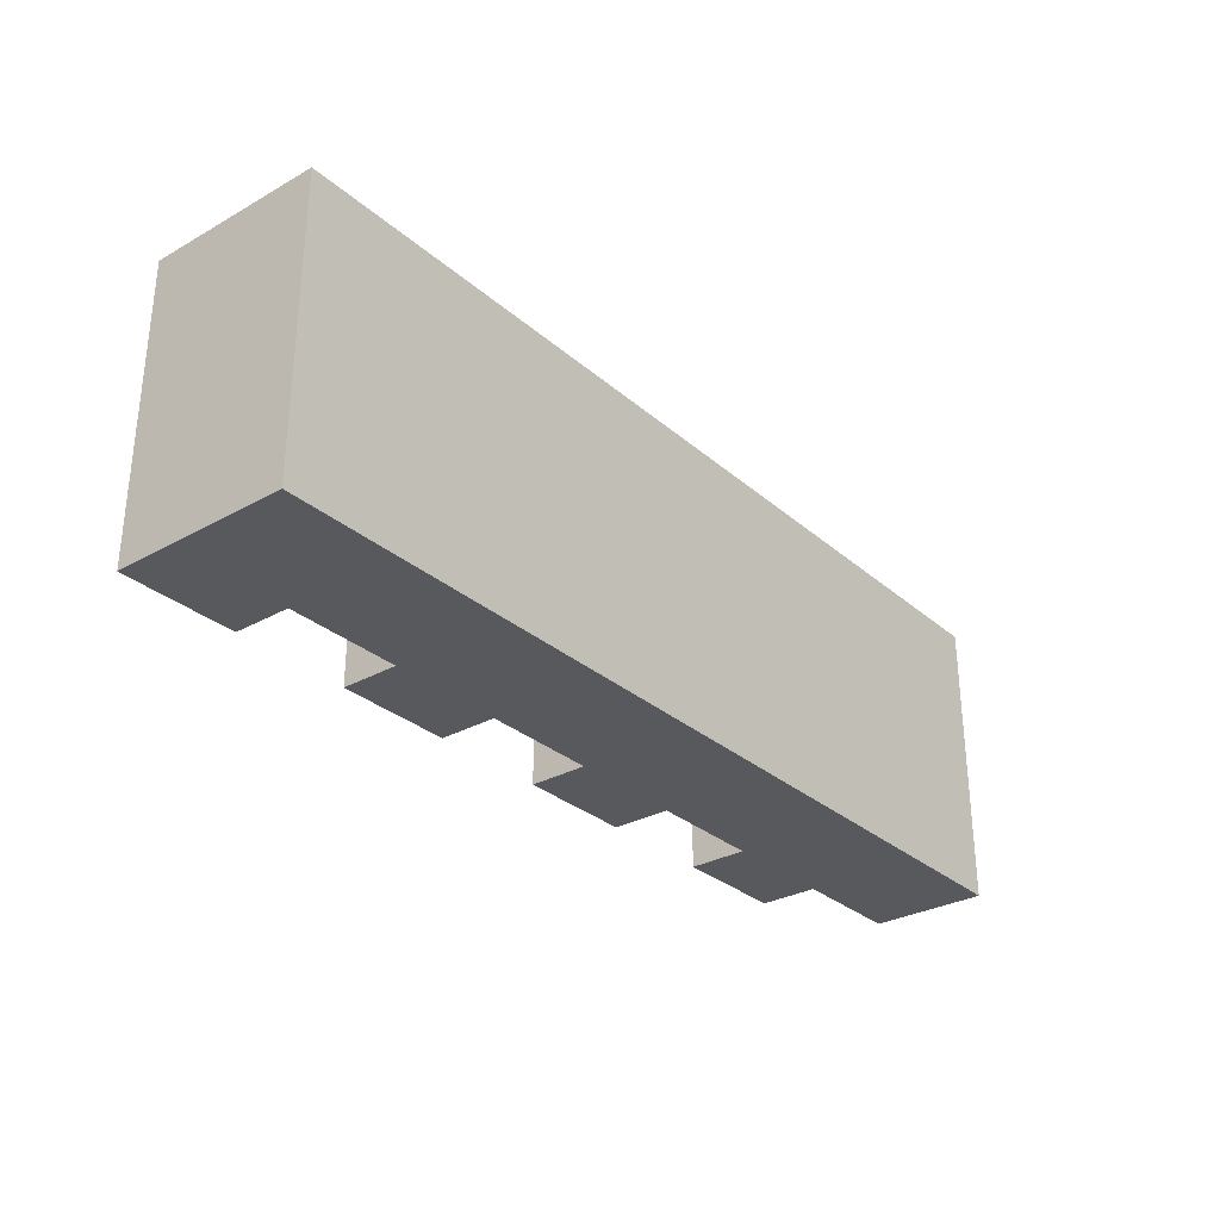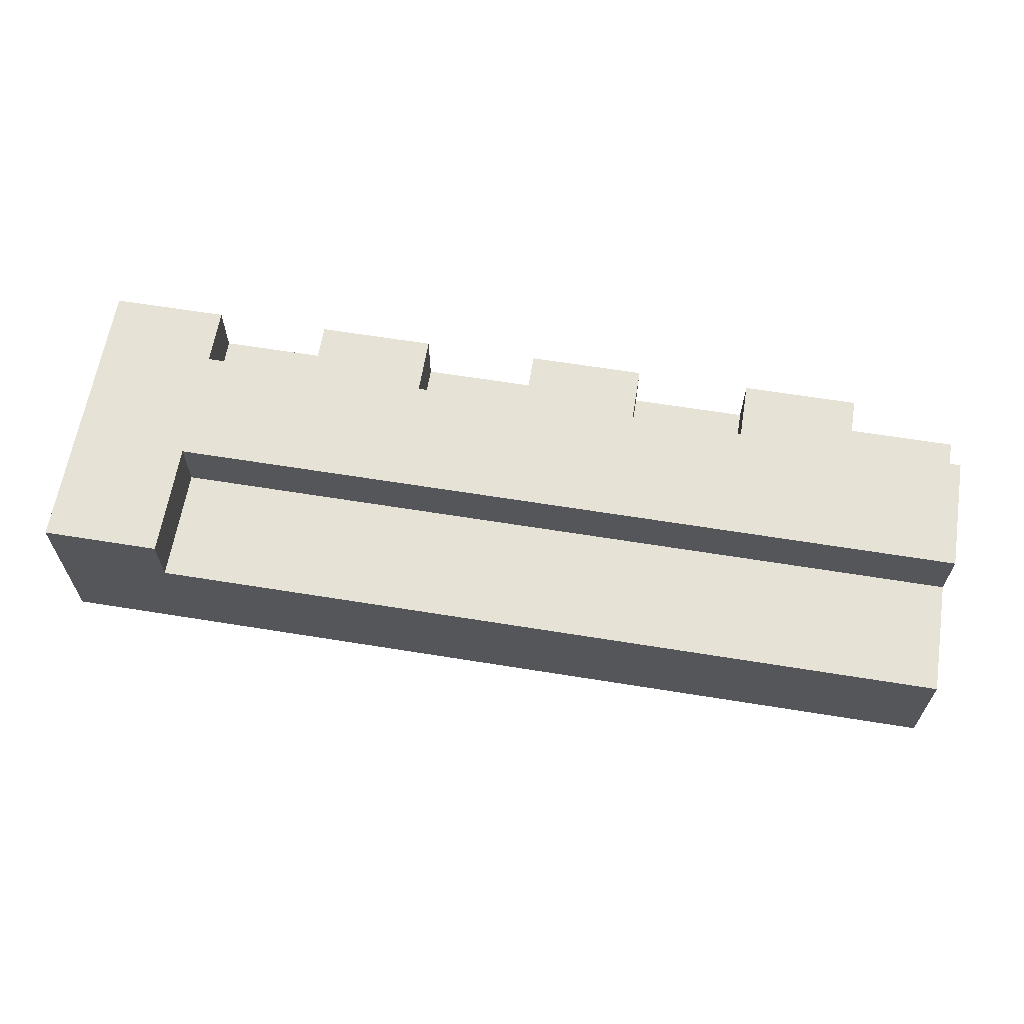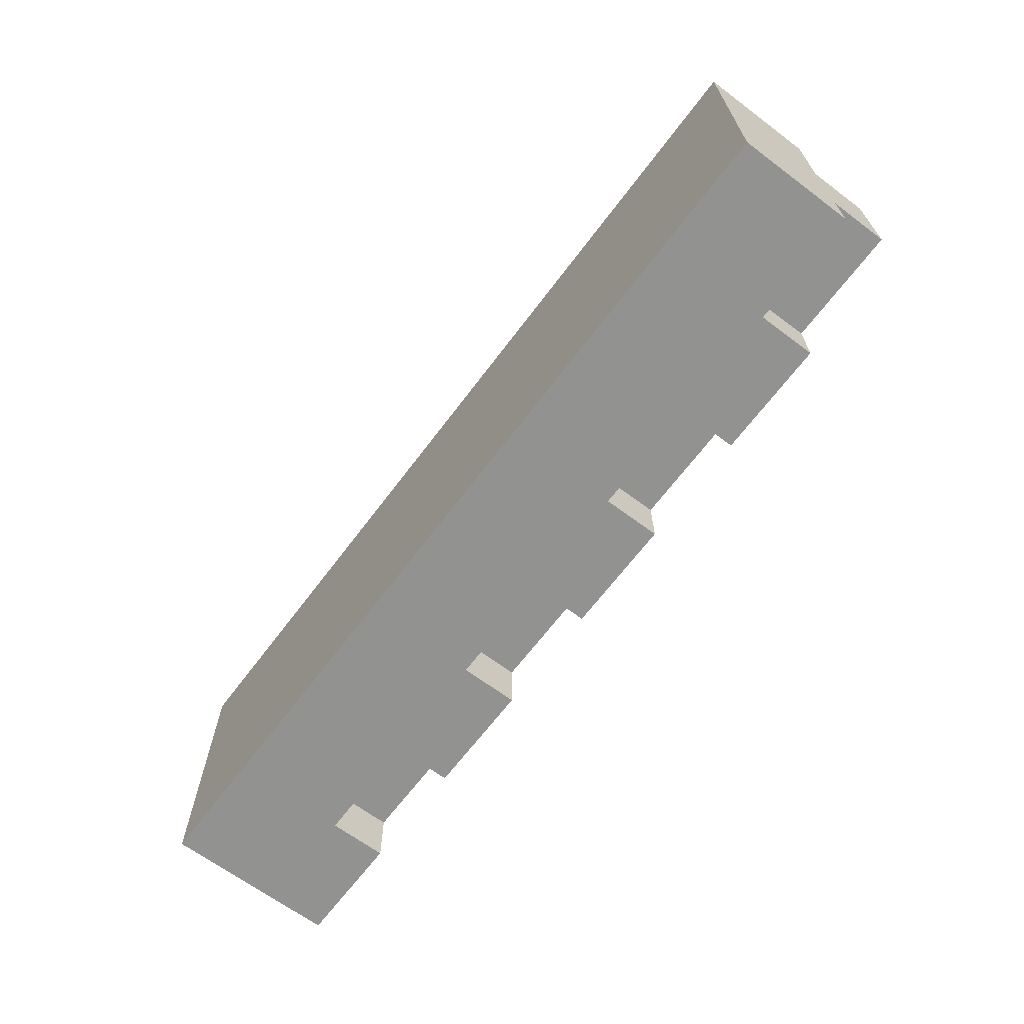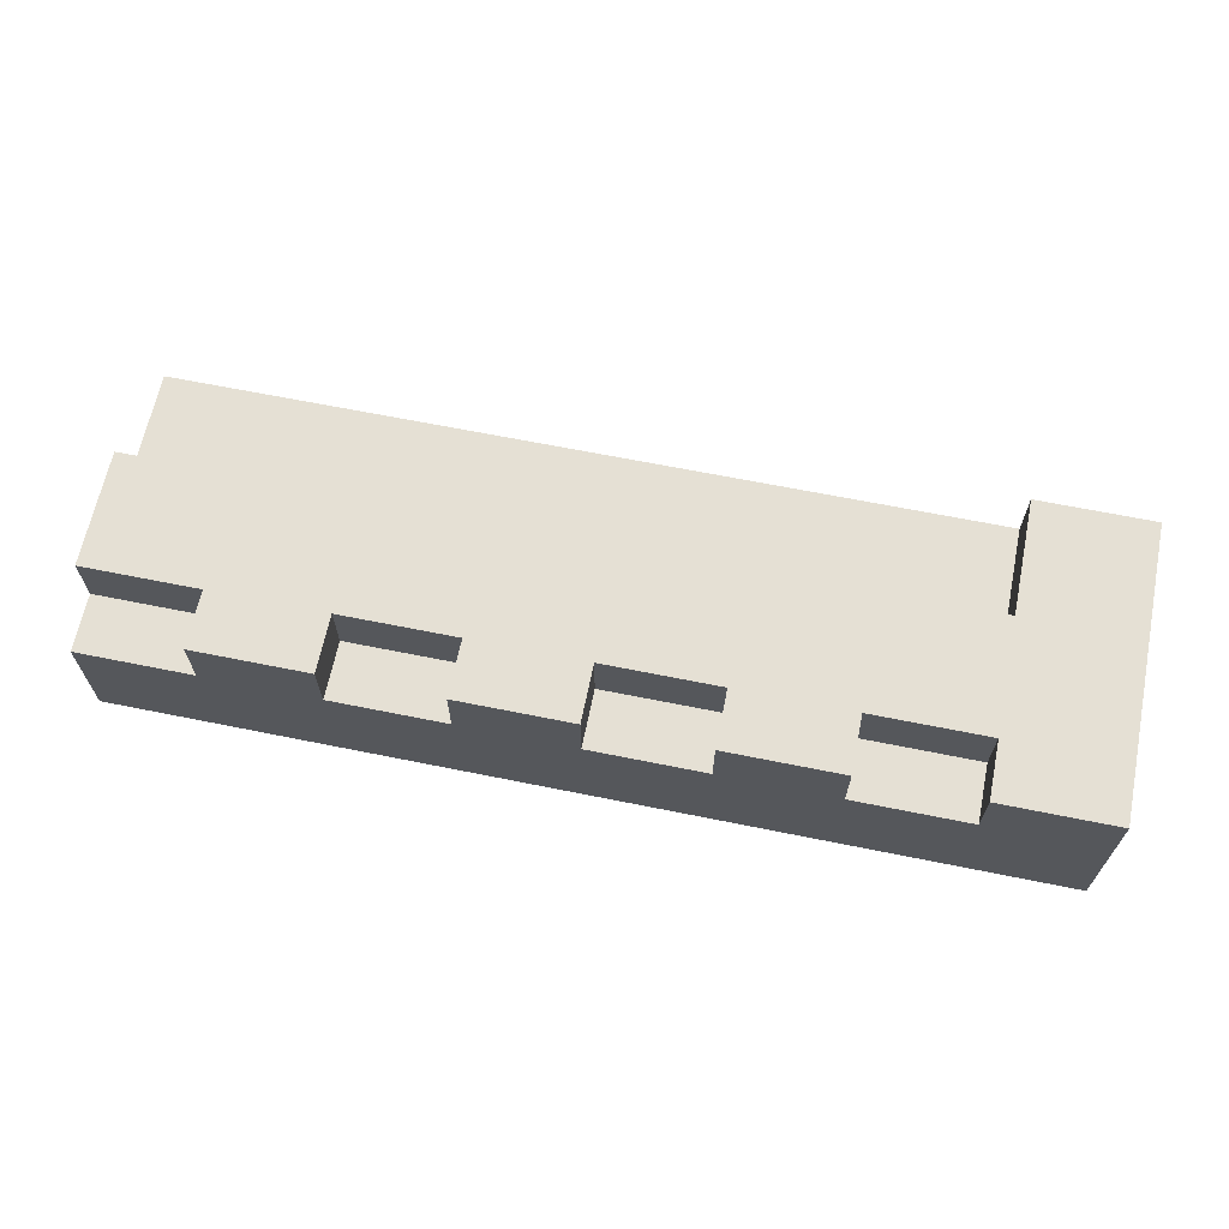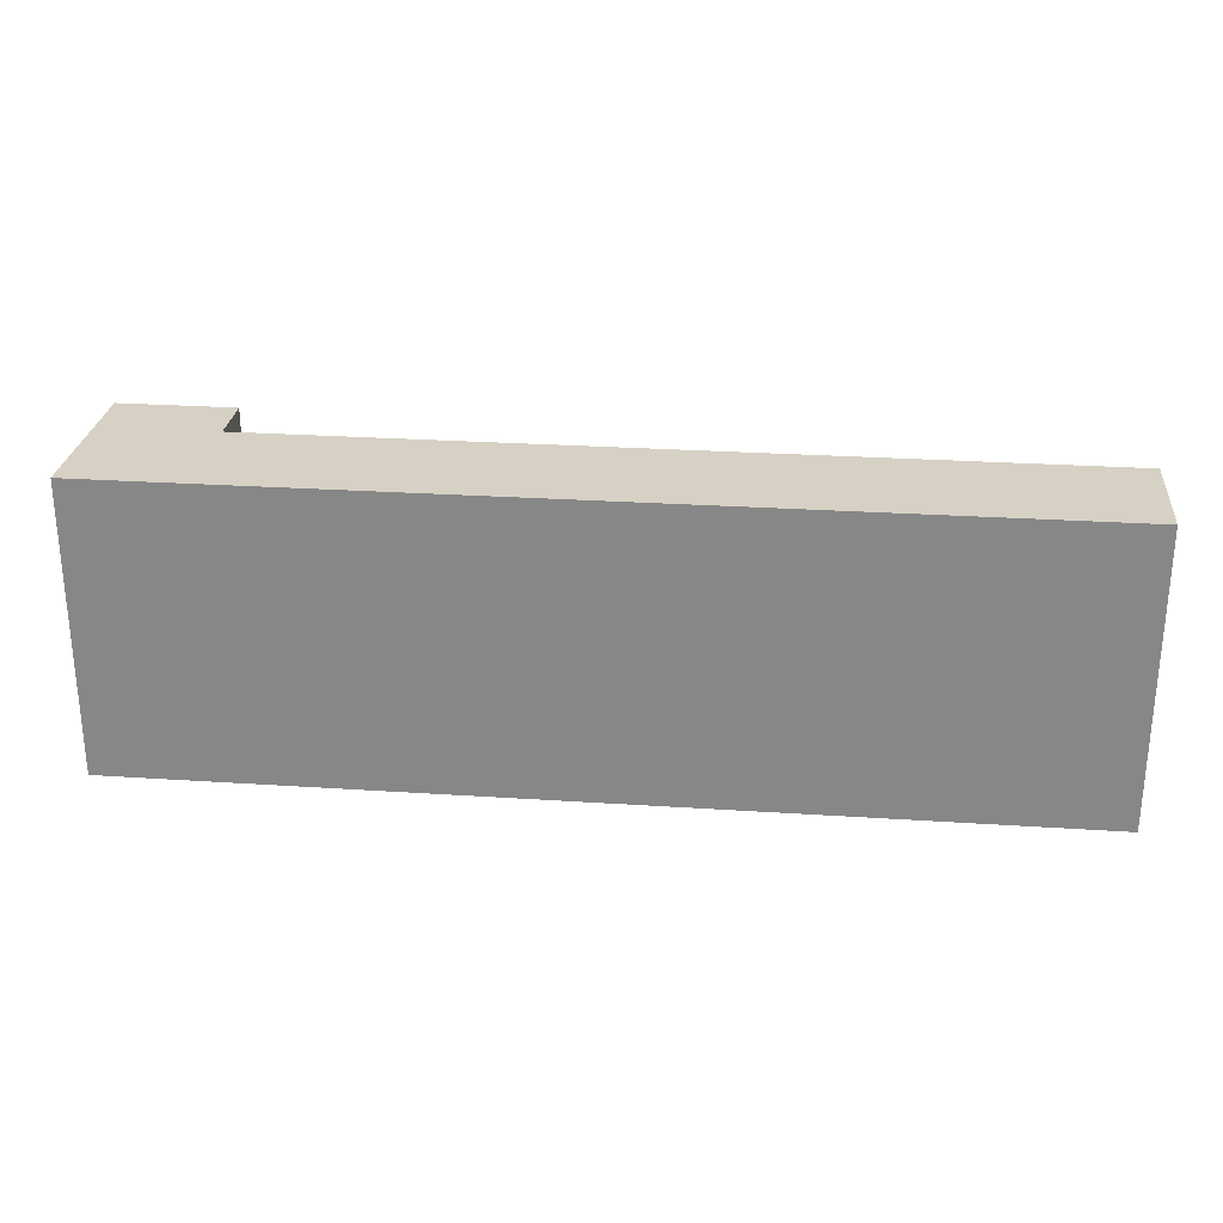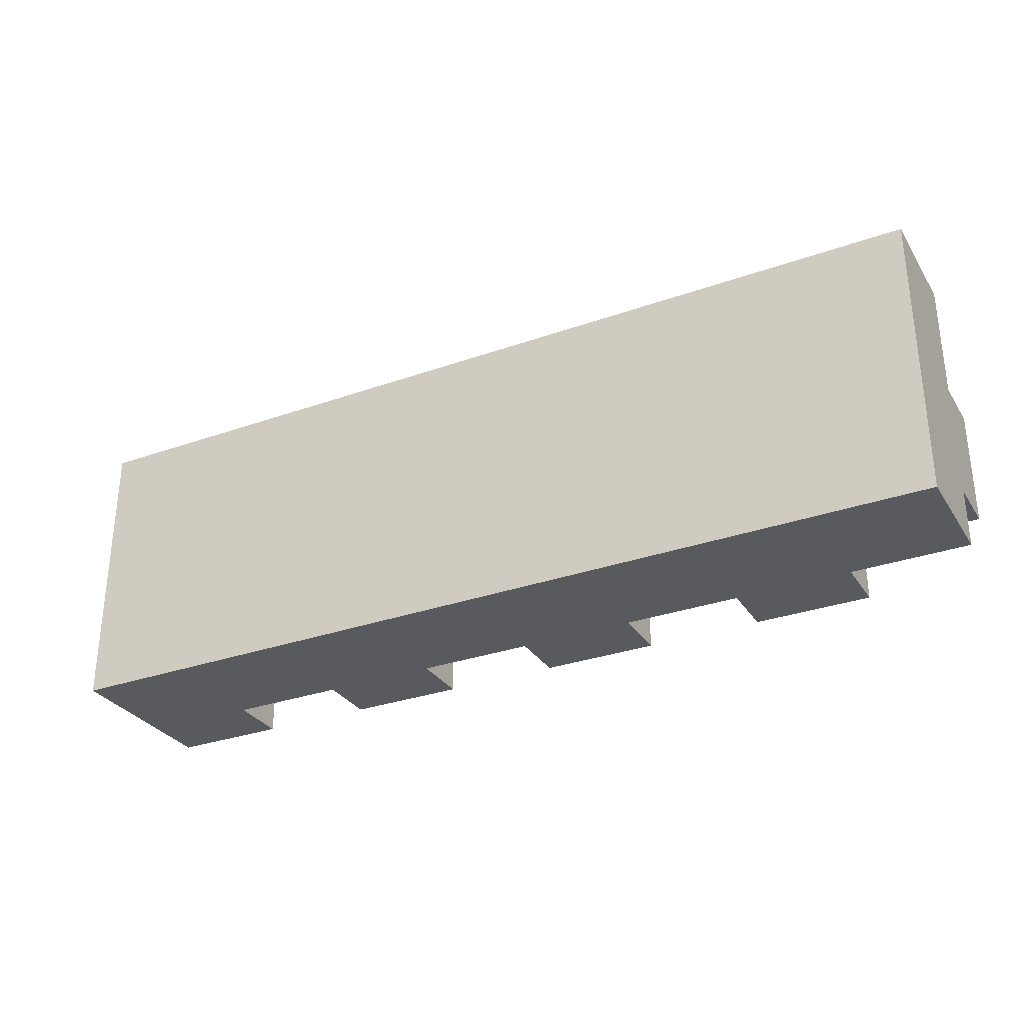
<metadata>
{"format":"obj","ext":"obj","renderer":"f3d","projection":"perspective","resolution":1024,"background":"white","views":[{"elev":-30.2,"azim":129.1,"up":"+Y"},{"elev":63.0,"azim":-170.7,"up":"+Z"},{"elev":-66.2,"azim":-126.9,"up":"+Y"},{"elev":65.4,"azim":11.5,"up":"+Z"},{"elev":26.7,"azim":-174.1,"up":"+Y"},{"elev":-30.6,"azim":-152.9,"up":"+Y"}]}
</metadata>
<code>
o
v -0.8 1.2 -0.6
v -0.8 1.2 -0.8
v -0.8 1.3 -0.5
v -0.8 1.3 -0.6
v -0.8 1.3 -0.8
v -0.8 1.4 -0.5
v -0.8 1.4 -0.6
v -0.8 1.5 -0.5
v -0.8 1.5 -0.6
v -0.8 1.5 -0.8
v -0.8 1.6 -0.6
v -0.8 1.6 -0.8
v -0.8 1.7 -0.6
v -0.8 1.7 -0.8
v -0.6 1.2 -0.5
v -0.6 1.2 -0.6
v -0.6 1.3 -0.5
v -0.6 1.3 -0.6
v -0.2 1.2 -0.5
v -0.2 1.2 -0.6
v -0.2 1.3 -0.5
v -0.2 1.3 -0.6
v 0.2 1.2 -0.5
v 0.2 1.2 -0.6
v 0.2 1.3 -0.5
v 0.2 1.3 -0.6
v 0.6 1.2 -0.5
v 0.6 1.2 -0.6
v 0.6 1.3 -0.5
v 0.6 1.3 -0.6
v 0.6 1.5 -0.5
v 0.6 1.5 -0.6
v 0.6 1.6 -0.6
v 0.6 1.7 -0.5
v 0.6 1.7 -0.6
v -0.4 1.2 -0.5
v -0.4 1.2 -0.6
v -0.4 1.3 -0.5
v -0.4 1.3 -0.6
v 0 1.2 -0.5
v 0 1.2 -0.6
v 0 1.3 -0.5
v 0 1.3 -0.6
v 0.4 1.2 -0.5
v 0.4 1.2 -0.6
v 0.4 1.3 -0.5
v 0.4 1.3 -0.6
v 0.8 1.2 -0.5
v 0.8 1.2 -0.8
v 0.8 1.3 -0.5
v 0.8 1.3 -0.8
v 0.8 1.5 -0.5
v 0.8 1.5 -0.8
v 0.8 1.6 -0.6
v 0.8 1.6 -0.8
v 0.8 1.7 -0.5
v 0.8 1.7 -0.6
v 0.8 1.7 -0.8
v -0.8 1.3 -0.5
v -0.8 1.4 -0.5
v -0.8 1.5 -0.5
v -0.7 1.4 -0.5
v -0.7 1.5 -0.5
v -0.6 1.2 -0.5
v -0.6 1.3 -0.5
v -0.6 1.4 -0.5
v -0.6 1.5 -0.5
v -0.5 1.4 -0.5
v -0.5 1.5 -0.5
v -0.4 1.2 -0.5
v -0.4 1.3 -0.5
v -0.4 1.4 -0.5
v -0.4 1.5 -0.5
v -0.3 1.4 -0.5
v -0.3 1.5 -0.5
v -0.2 1.2 -0.5
v -0.2 1.3 -0.5
v 0 1.2 -0.5
v 0 1.3 -0.5
v 0.1 1.4 -0.5
v 0.1 1.5 -0.5
v 0.2 1.2 -0.5
v 0.2 1.3 -0.5
v 0.2 1.4 -0.5
v 0.2 1.5 -0.5
v 0.3 1.4 -0.5
v 0.3 1.5 -0.5
v 0.4 1.2 -0.5
v 0.4 1.3 -0.5
v 0.5 1.4 -0.5
v 0.5 1.5 -0.5
v 0.6 1.2 -0.5
v 0.6 1.3 -0.5
v 0.6 1.4 -0.5
v 0.6 1.5 -0.5
v 0.6 1.7 -0.5
v 0.7 1.3 -0.5
v 0.7 1.4 -0.5
v 0.7 1.5 -0.5
v 0.8 1.2 -0.5
v 0.8 1.3 -0.5
v 0.8 1.5 -0.5
v 0.8 1.7 -0.5
v -0.8 1.2 -0.6
v -0.8 1.3 -0.6
v -0.8 1.5 -0.6
v -0.8 1.6 -0.6
v -0.8 1.7 -0.6
v -0.7 1.5 -0.6
v -0.6 1.2 -0.6
v -0.6 1.3 -0.6
v -0.6 1.5 -0.6
v -0.6 1.6 -0.6
v -0.6 1.7 -0.6
v -0.5 1.5 -0.6
v -0.5 1.6 -0.6
v -0.5 1.7 -0.6
v -0.4 1.2 -0.6
v -0.4 1.3 -0.6
v -0.4 1.5 -0.6
v -0.3 1.5 -0.6
v -0.2 1.2 -0.6
v -0.2 1.3 -0.6
v -0.2 1.6 -0.6
v -0.2 1.7 -0.6
v -0.1 1.6 -0.6
v -0.1 1.7 -0.6
v 0 1.2 -0.6
v 0 1.3 -0.6
v 0.1 1.5 -0.6
v 0.2 1.2 -0.6
v 0.2 1.3 -0.6
v 0.2 1.5 -0.6
v 0.3 1.5 -0.6
v 0.3 1.6 -0.6
v 0.3 1.7 -0.6
v 0.4 1.2 -0.6
v 0.4 1.3 -0.6
v 0.4 1.6 -0.6
v 0.4 1.7 -0.6
v 0.5 1.5 -0.6
v 0.6 1.2 -0.6
v 0.6 1.3 -0.6
v 0.6 1.5 -0.6
v 0.6 1.6 -0.6
v 0.6 1.7 -0.6
v -0.8 1.2 -0.8
v -0.8 1.3 -0.8
v -0.8 1.5 -0.8
v -0.8 1.6 -0.8
v -0.8 1.7 -0.8
v -0.6 1.6 -0.8
v -0.6 1.7 -0.8
v -0.5 1.6 -0.8
v -0.5 1.7 -0.8
v -0.4 1.3 -0.8
v -0.4 1.5 -0.8
v -0.3 1.3 -0.8
v -0.3 1.5 -0.8
v -0.2 1.6 -0.8
v -0.2 1.7 -0.8
v -0.1 1.6 -0.8
v -0.1 1.7 -0.8
v 0 1.3 -0.8
v 0 1.5 -0.8
v 0.1 1.3 -0.8
v 0.1 1.5 -0.8
v 0.3 1.6 -0.8
v 0.3 1.7 -0.8
v 0.4 1.6 -0.8
v 0.4 1.7 -0.8
v 0.5 1.3 -0.8
v 0.5 1.5 -0.8
v 0.6 1.3 -0.8
v 0.6 1.5 -0.8
v 0.8 1.2 -0.8
v 0.8 1.3 -0.8
v 0.8 1.5 -0.8
v 0.8 1.6 -0.8
v 0.8 1.7 -0.8
v -0.6 1.2 -0.5
v -0.4 1.2 -0.5
v -0.2 1.2 -0.5
v 0 1.2 -0.5
v 0.2 1.2 -0.5
v 0.4 1.2 -0.5
v 0.6 1.2 -0.5
v 0.8 1.2 -0.5
v -0.8 1.2 -0.6
v -0.6 1.2 -0.6
v -0.4 1.2 -0.6
v -0.2 1.2 -0.6
v 0 1.2 -0.6
v 0.2 1.2 -0.6
v 0.4 1.2 -0.6
v 0.6 1.2 -0.6
v -0.8 1.2 -0.8
v 0.8 1.2 -0.8
v -0.8 1.3 -0.5
v -0.6 1.3 -0.5
v -0.4 1.3 -0.5
v -0.2 1.3 -0.5
v 0 1.3 -0.5
v 0.2 1.3 -0.5
v 0.4 1.3 -0.5
v 0.6 1.3 -0.5
v -0.8 1.3 -0.6
v -0.6 1.3 -0.6
v -0.4 1.3 -0.6
v -0.2 1.3 -0.6
v 0 1.3 -0.6
v 0.2 1.3 -0.6
v 0.4 1.3 -0.6
v 0.6 1.3 -0.6
v -0.8 1.5 -0.5
v -0.7 1.5 -0.5
v -0.6 1.5 -0.5
v -0.5 1.5 -0.5
v -0.4 1.5 -0.5
v -0.3 1.5 -0.5
v 0.1 1.5 -0.5
v 0.2 1.5 -0.5
v 0.3 1.5 -0.5
v 0.5 1.5 -0.5
v 0.6 1.5 -0.5
v -0.8 1.5 -0.6
v -0.7 1.5 -0.6
v -0.6 1.5 -0.6
v -0.5 1.5 -0.6
v -0.4 1.5 -0.6
v -0.3 1.5 -0.6
v 0.1 1.5 -0.6
v 0.2 1.5 -0.6
v 0.3 1.5 -0.6
v 0.5 1.5 -0.6
v 0.6 1.5 -0.6
v 0.6 1.7 -0.5
v 0.8 1.7 -0.5
v -0.8 1.7 -0.6
v -0.6 1.7 -0.6
v -0.5 1.7 -0.6
v -0.2 1.7 -0.6
v -0.1 1.7 -0.6
v 0.3 1.7 -0.6
v 0.4 1.7 -0.6
v 0.6 1.7 -0.6
v 0.8 1.7 -0.6
v -0.8 1.7 -0.8
v -0.6 1.7 -0.8
v -0.5 1.7 -0.8
v -0.2 1.7 -0.8
v -0.1 1.7 -0.8
v 0.3 1.7 -0.8
v 0.4 1.7 -0.8
v 0.8 1.7 -0.8
f 4 2 1
f 5 2 4
f 6 4 3
f 7 5 4
f 7 4 6
f 8 7 6
f 9 5 7
f 9 7 8
f 10 5 9
f 11 10 9
f 12 10 11
f 13 12 11
f 14 12 13
f 17 16 15
f 18 16 17
f 21 20 19
f 22 20 21
f 25 24 23
f 26 24 25
f 29 28 27
f 30 28 29
f 33 32 31
f 34 33 31
f 35 33 34
f 36 37 38
f 38 37 39
f 40 41 42
f 42 41 43
f 44 45 46
f 46 45 47
f 48 49 50
f 50 49 51
f 50 51 52
f 52 51 53
f 52 53 54
f 54 53 55
f 52 54 56
f 54 55 57
f 56 54 57
f 57 55 58
f 62 60 59
f 62 61 60
f 63 61 62
f 65 62 59
f 66 63 62
f 66 62 65
f 67 63 66
f 68 66 65
f 68 67 66
f 69 67 68
f 70 65 64
f 71 68 65
f 71 65 70
f 72 69 68
f 72 68 71
f 73 69 72
f 74 72 71
f 74 73 72
f 75 73 74
f 77 74 71
f 78 77 76
f 79 74 77
f 79 77 78
f 80 75 74
f 80 74 79
f 81 75 80
f 83 80 79
f 84 81 80
f 84 80 83
f 85 81 84
f 86 84 83
f 86 85 84
f 87 85 86
f 88 83 82
f 89 86 83
f 89 83 88
f 90 87 86
f 90 86 89
f 91 87 90
f 93 90 89
f 94 91 90
f 94 90 93
f 95 91 94
f 97 94 93
f 97 93 92
f 98 95 94
f 98 94 97
f 99 96 95
f 99 95 98
f 100 97 92
f 101 98 97
f 101 97 100
f 101 99 98
f 102 96 99
f 102 99 101
f 103 96 102
f 109 107 106
f 110 105 104
f 111 105 110
f 112 107 109
f 113 108 107
f 113 107 112
f 114 108 113
f 115 113 112
f 115 114 113
f 116 114 115
f 117 114 116
f 120 116 115
f 121 116 120
f 122 119 118
f 123 119 122
f 124 116 121
f 124 117 116
f 125 117 124
f 126 124 121
f 126 125 124
f 127 125 126
f 130 126 121
f 131 129 128
f 132 129 131
f 133 126 130
f 134 126 133
f 135 127 126
f 135 126 134
f 136 127 135
f 139 135 134
f 139 136 135
f 140 136 139
f 141 139 134
f 142 138 137
f 143 138 142
f 144 139 141
f 145 140 139
f 145 139 144
f 146 140 145
f 149 150 152
f 150 151 152
f 152 151 153
f 149 152 154
f 152 153 154
f 154 153 155
f 147 148 156
f 148 149 156
f 149 154 157
f 156 149 157
f 147 156 158
f 156 157 158
f 157 154 159
f 158 157 159
f 154 155 160
f 159 154 160
f 160 155 161
f 159 160 162
f 160 161 162
f 162 161 163
f 158 159 164
f 147 158 164
f 159 162 165
f 164 159 165
f 147 164 166
f 164 165 166
f 165 162 167
f 166 165 167
f 162 163 168
f 167 162 168
f 168 163 169
f 167 168 170
f 168 169 170
f 170 169 171
f 166 167 172
f 147 166 172
f 167 170 173
f 172 167 173
f 147 172 174
f 172 173 174
f 173 170 175
f 174 173 175
f 147 174 176
f 174 175 177
f 176 174 177
f 175 170 178
f 177 175 178
f 170 171 179
f 178 170 179
f 179 171 180
f 190 182 181
f 191 182 190
f 192 184 183
f 193 184 192
f 194 186 185
f 195 186 194
f 196 188 187
f 197 195 194
f 197 196 195
f 197 191 190
f 197 193 192
f 197 194 193
f 197 190 189
f 197 192 191
f 198 188 196
f 198 196 197
f 207 200 199
f 208 200 207
f 209 202 201
f 210 202 209
f 211 204 203
f 212 204 211
f 213 206 205
f 214 206 213
f 215 216 226
f 216 217 227
f 226 216 227
f 217 218 228
f 227 217 228
f 218 219 229
f 228 218 229
f 219 220 230
f 229 219 230
f 220 221 231
f 230 220 231
f 221 222 232
f 231 221 232
f 222 223 233
f 232 222 233
f 223 224 234
f 233 223 234
f 224 225 235
f 234 224 235
f 235 225 236
f 237 238 246
f 246 238 247
f 239 240 248
f 240 241 249
f 248 240 249
f 241 242 250
f 249 241 250
f 242 243 251
f 250 242 251
f 243 244 252
f 251 243 252
f 244 245 253
f 252 244 253
f 245 246 254
f 253 245 254
f 246 247 254
f 254 247 255

</code>
